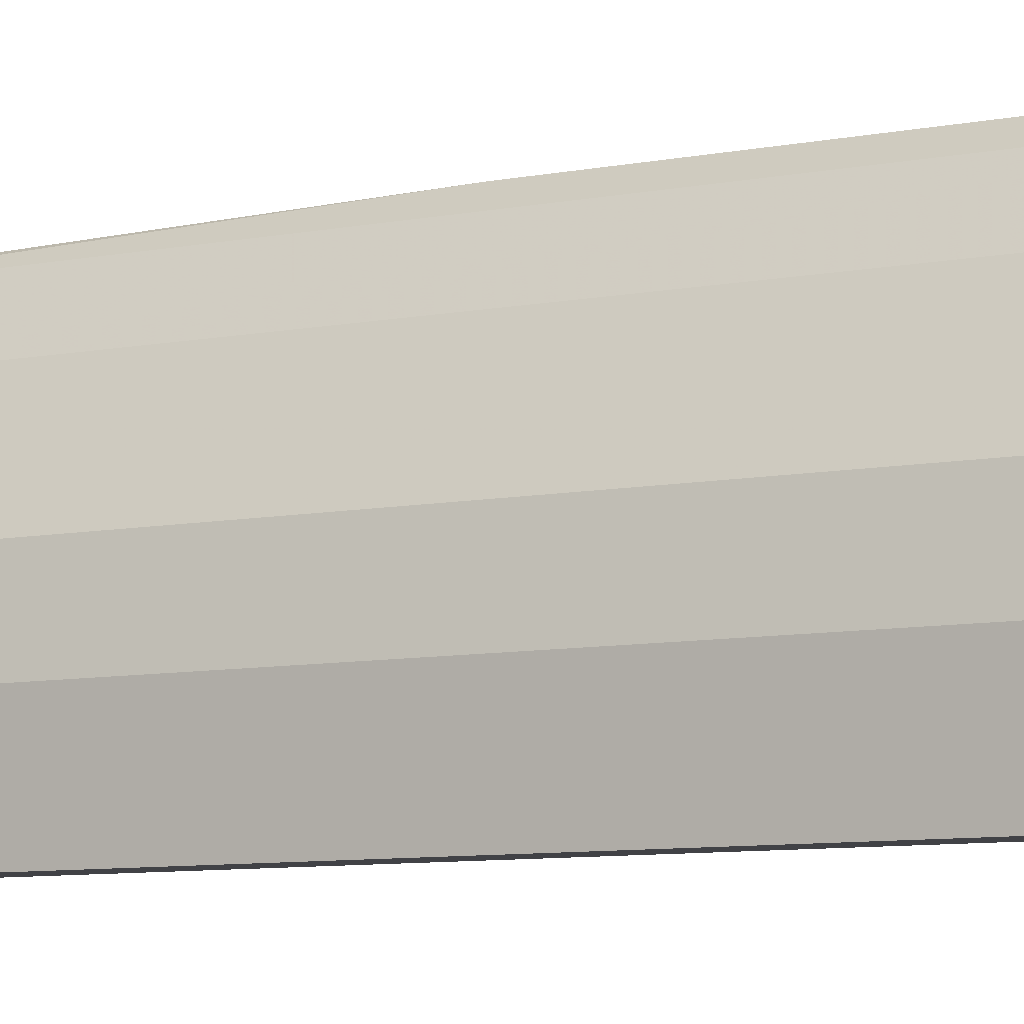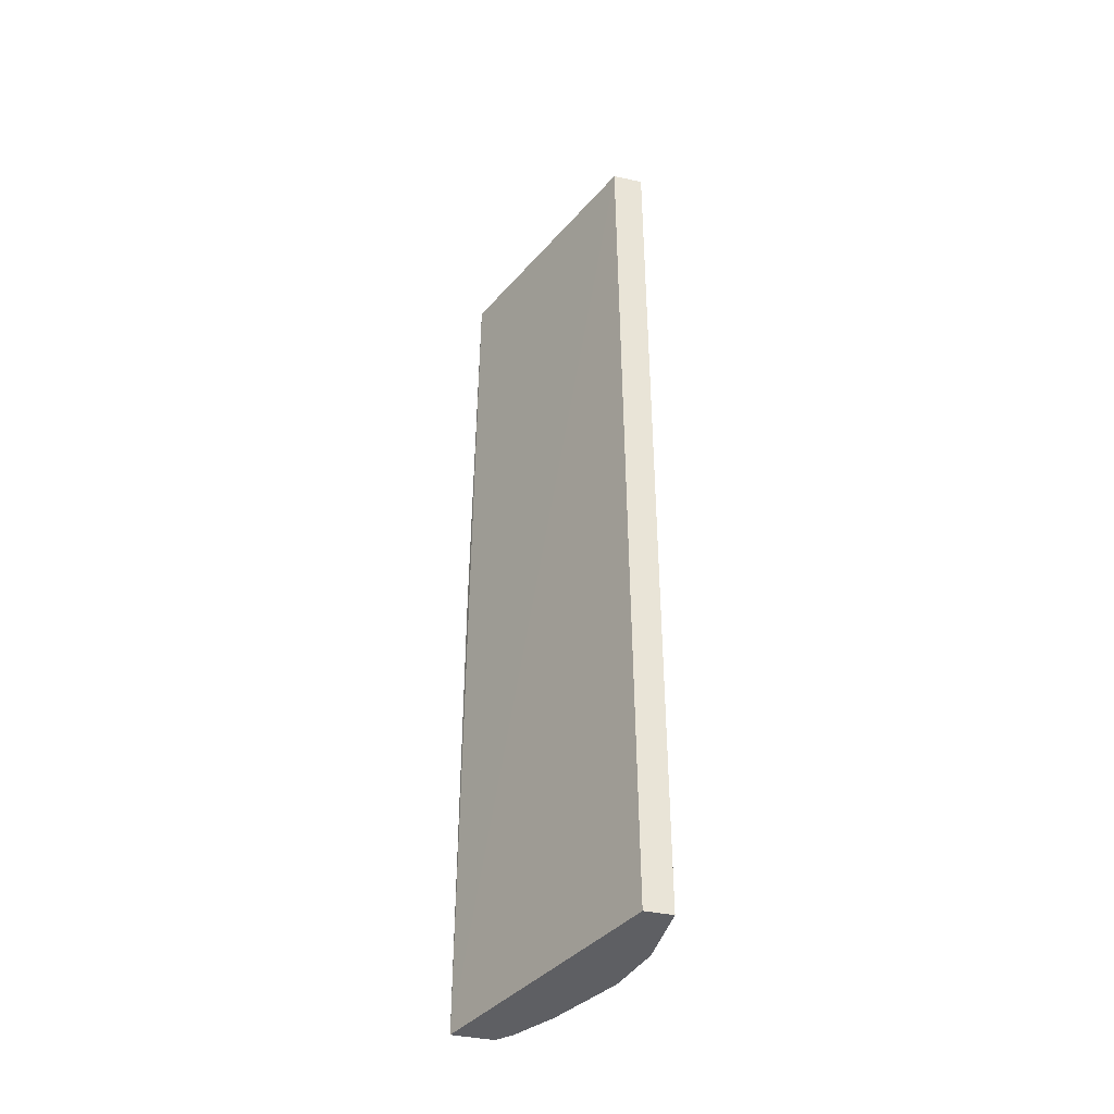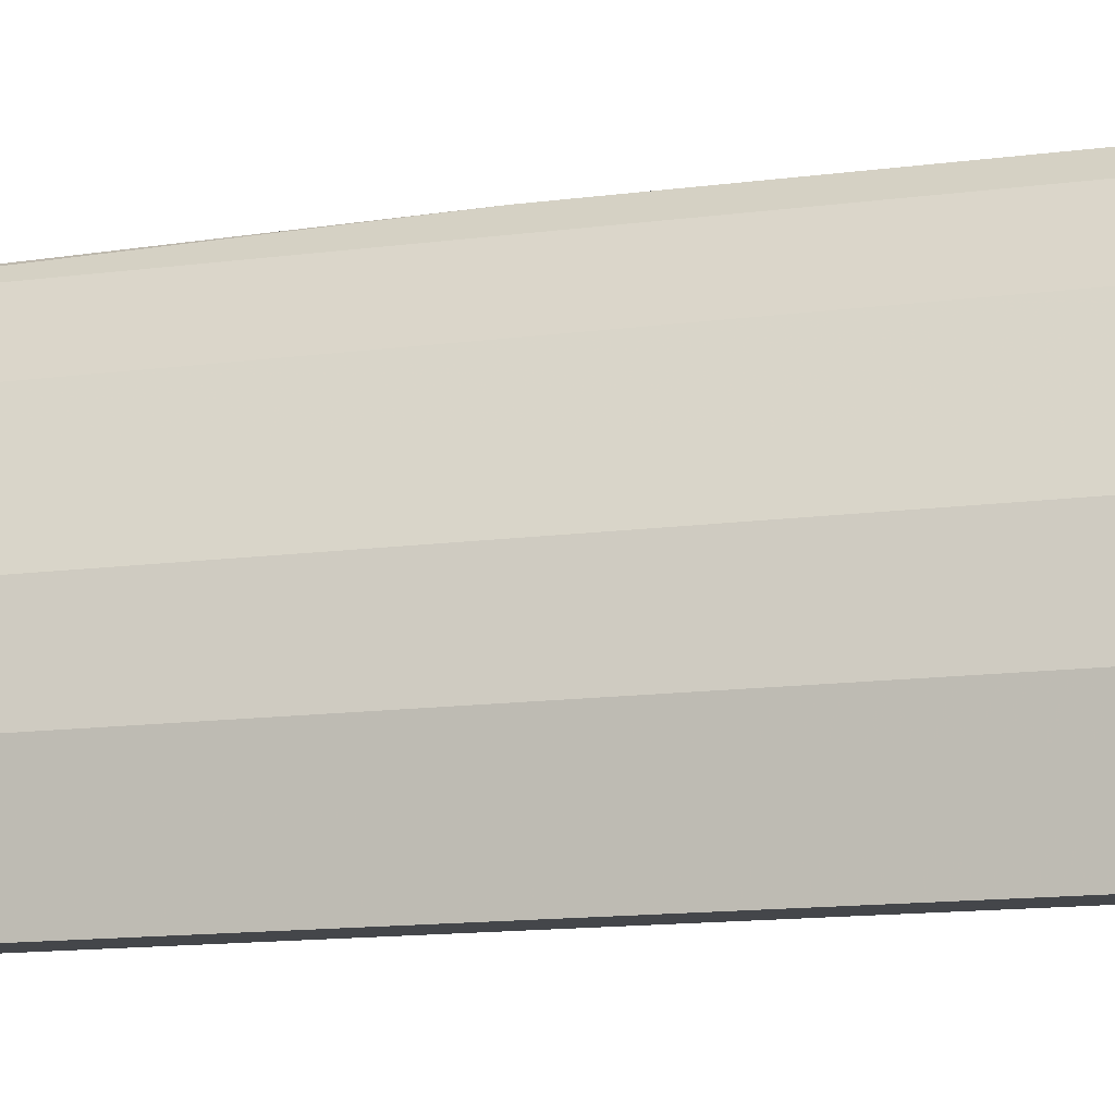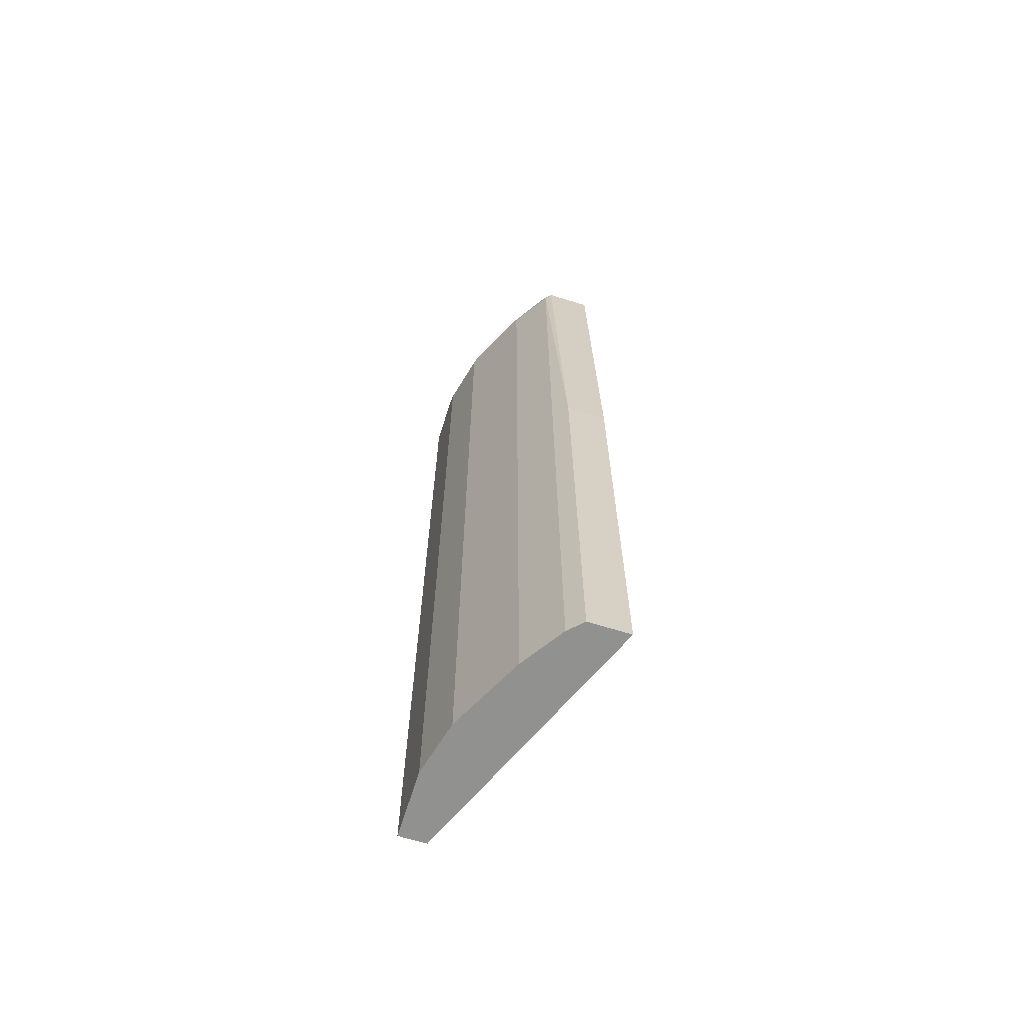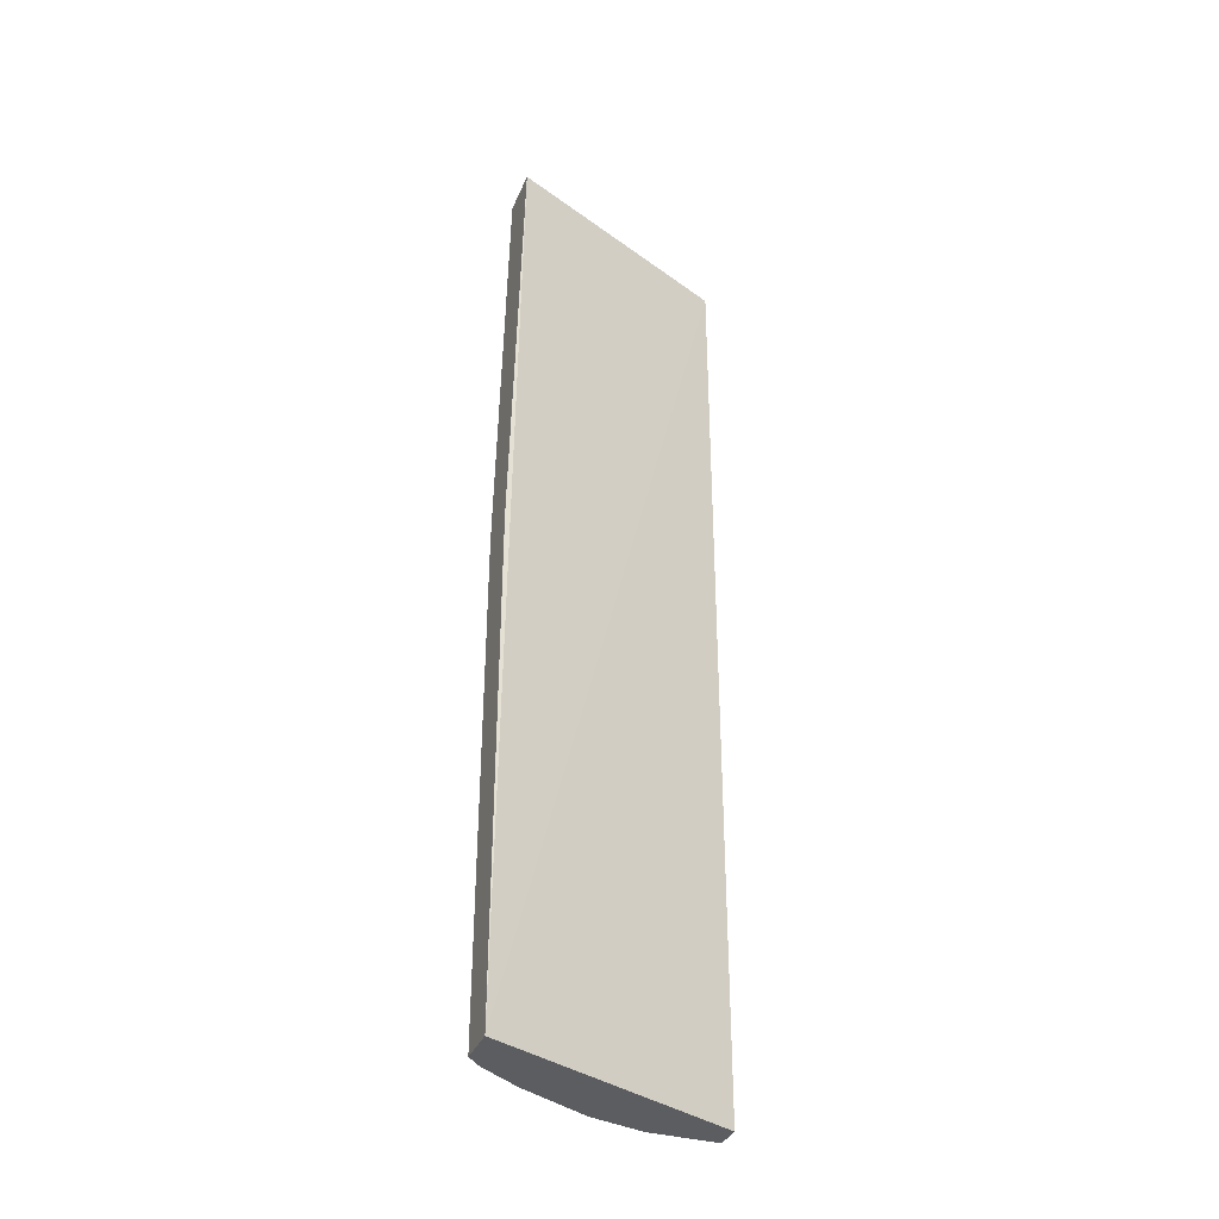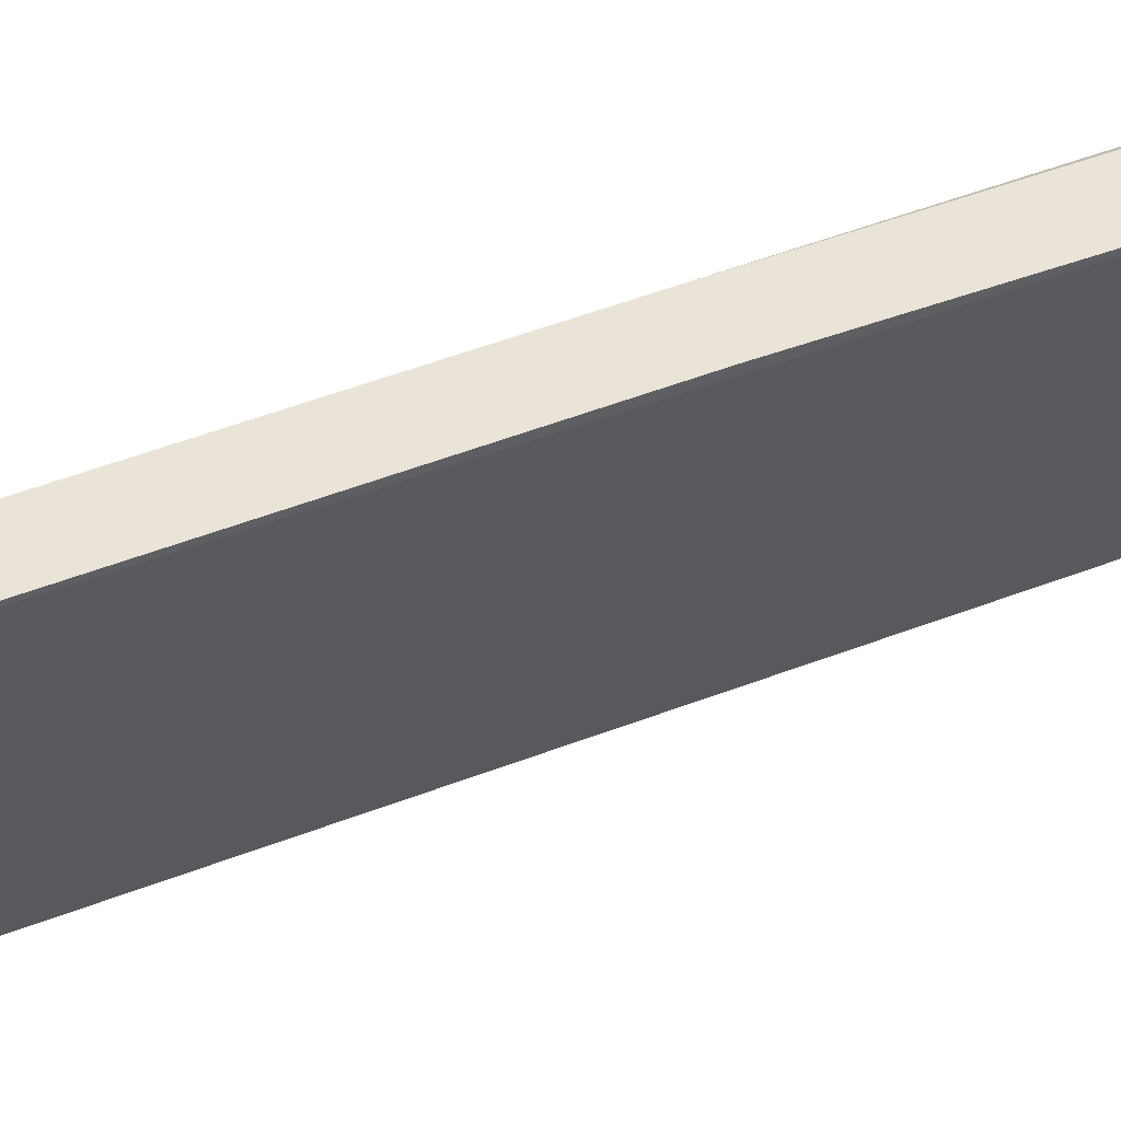
<metadata>
{"format":"obj","ext":"obj","renderer":"f3d","projection":"perspective","resolution":1024,"background":"white","views":[{"elev":-6.6,"azim":-55.4,"up":"+Z"},{"elev":-40.8,"azim":165.5,"up":"+Y"},{"elev":-9.4,"azim":-66.8,"up":"+Z"},{"elev":-65.9,"azim":-17.4,"up":"+Y"},{"elev":-36.0,"azim":69.0,"up":"+Y"},{"elev":42.9,"azim":64.2,"up":"+Z"}]}
</metadata>
<code>
v -0.3899 -0.0143 0.3516
v -0.3993 0.6096 0.3372
v -0.3995 0.6088 0.3372
v -0.4091 0.5944 0.3324
v -0.4097 0.6096 0.3273
v -0.4475 0.5944 0.2749
v -0.4481 0.6096 0.2698
v -0.4554 0.604 0.2589
v -0.4513 0.6096 0.2644
v -0.3342 0.6096 0.3372
v -0.3324 -0.01423 0.3516
v -0.3324 -0.7161 0.3516
v -0.4737 0.6096 -1.708e-05
v -0.5178 0.6096 -5.008e-05
v -0.4986 0.6096 0.1534
v -0.4896 0.6096 0.1877
v -0.4746 0.604 0.2205
v -0.4986 0.5944 0.1726
v -0.4938 0.604 0.1822
v -0.513 0.604 0.1055
v -0.5178 0.6096 0.07674
v -0.5178 0.5944 0.09589
v -0.4986 -0.7161 0.1726
v -0.4474 -0.7161 0.2748
v -0.4091 -0.7161 0.3324
v -0.3899 -0.7161 0.3516
v -0.5178 -0.7161 -4.868e-05
v -0.5178 -0.7161 0.09592
v -0.4794 -0.7096 -8.309e-05
v -0.4794 -0.7161 -1.425e-05
f 26 12 1
f 26 24 12
f 25 24 26
f 25 26 4
f 20 22 18
f 25 6 24
f 24 6 23
f 18 23 6
f 18 22 23
f 4 1 3
f 25 4 6
f 24 23 12
f 14 13 29
f 28 27 23
f 28 22 27
f 28 23 22
f 14 27 22
f 14 29 27
f 13 12 29
f 30 29 12
f 30 27 29
f 30 12 27
f 21 14 22
f 21 15 14
f 20 21 22
f 23 27 12
f 20 15 21
f 26 1 4
f 19 16 15
f 19 17 16
f 2 3 1
f 5 4 2
f 5 6 4
f 7 6 5
f 7 8 6
f 7 9 8
f 7 5 9
f 5 2 9
f 2 10 9
f 2 11 10
f 2 1 11
f 11 1 12
f 2 4 3
f 13 10 12
f 19 20 18
f 19 15 20
f 19 18 17
f 17 18 6
f 11 12 10
f 17 8 9
f 17 6 8
f 16 9 15
f 15 9 14
f 9 10 14
f 14 10 13
f 17 9 16

</code>
